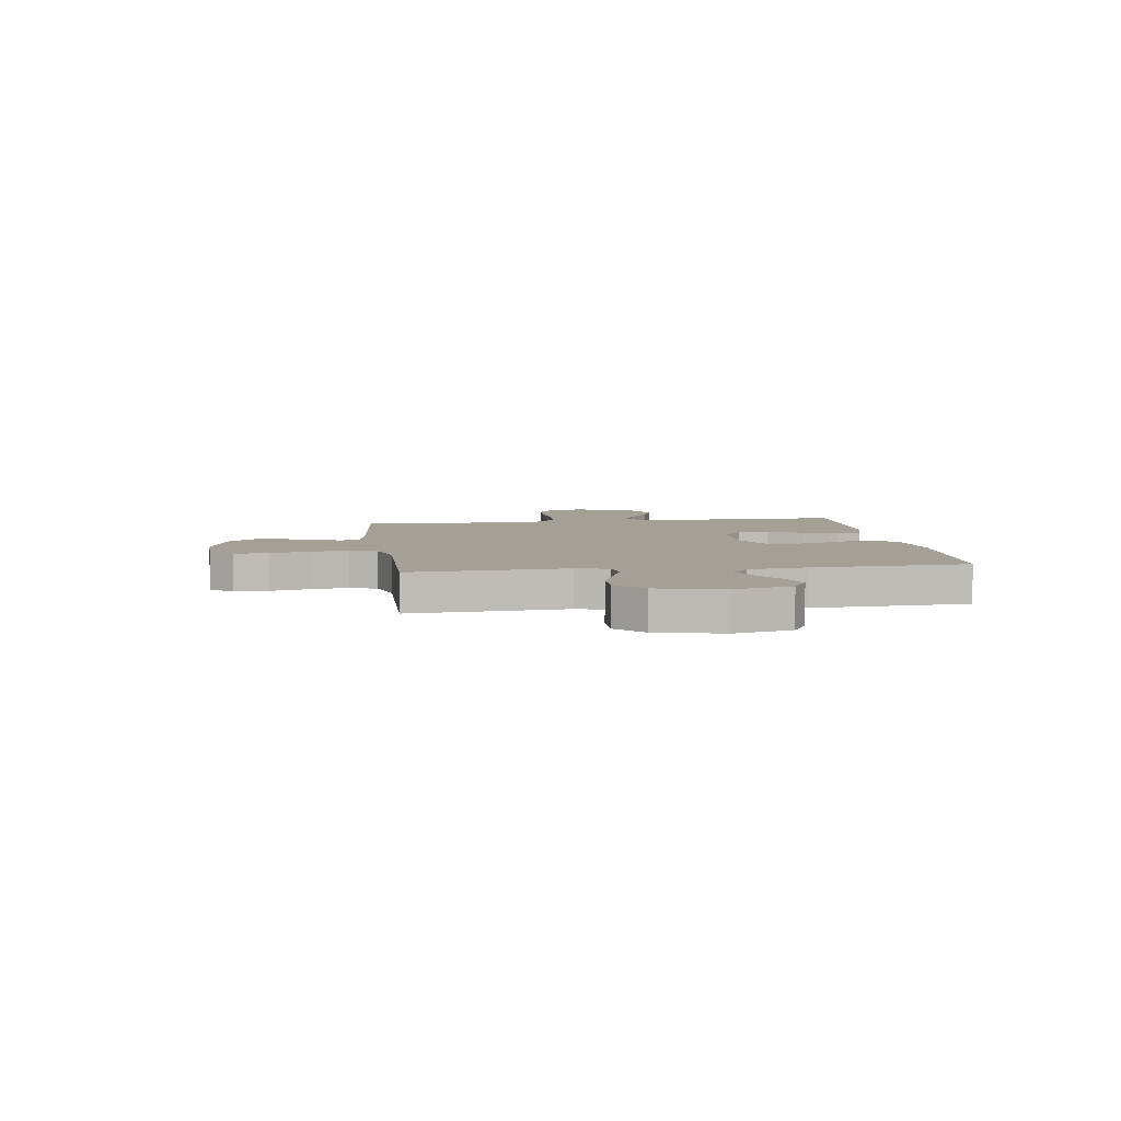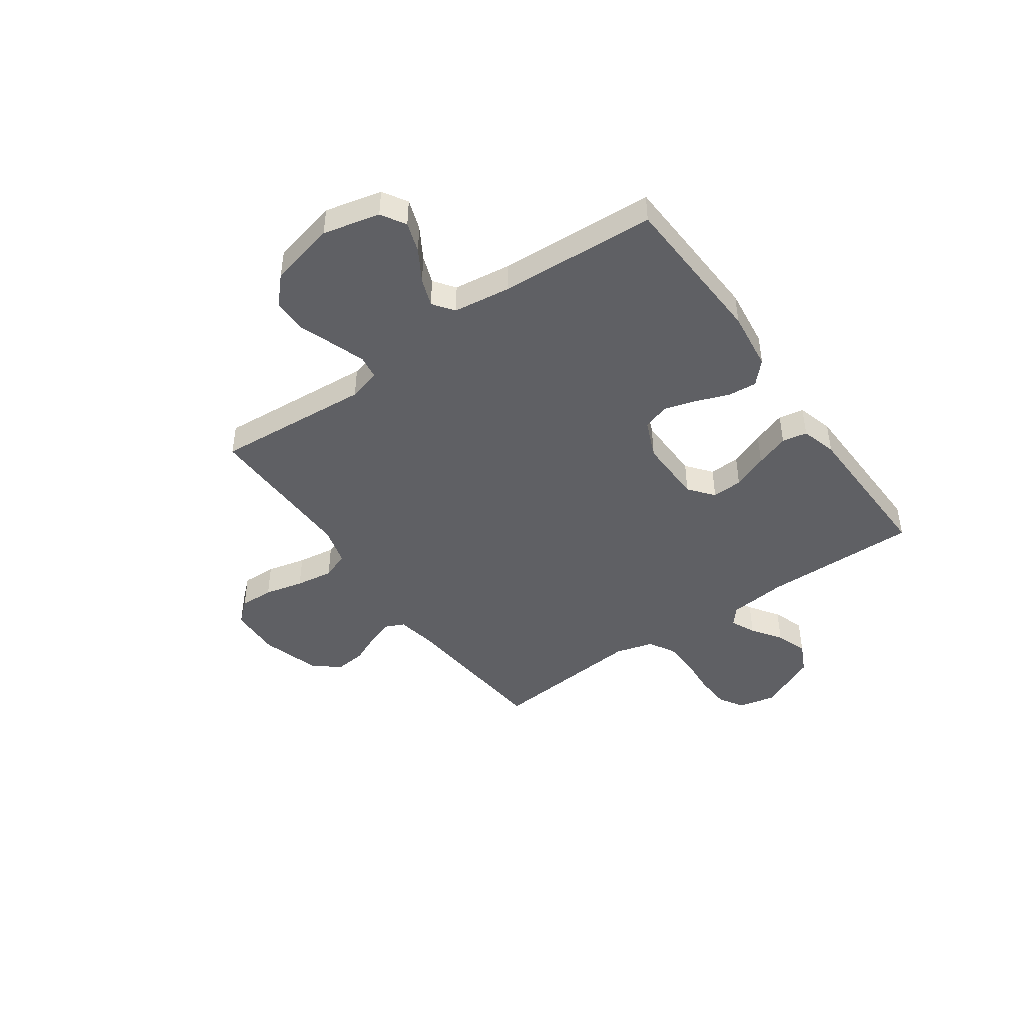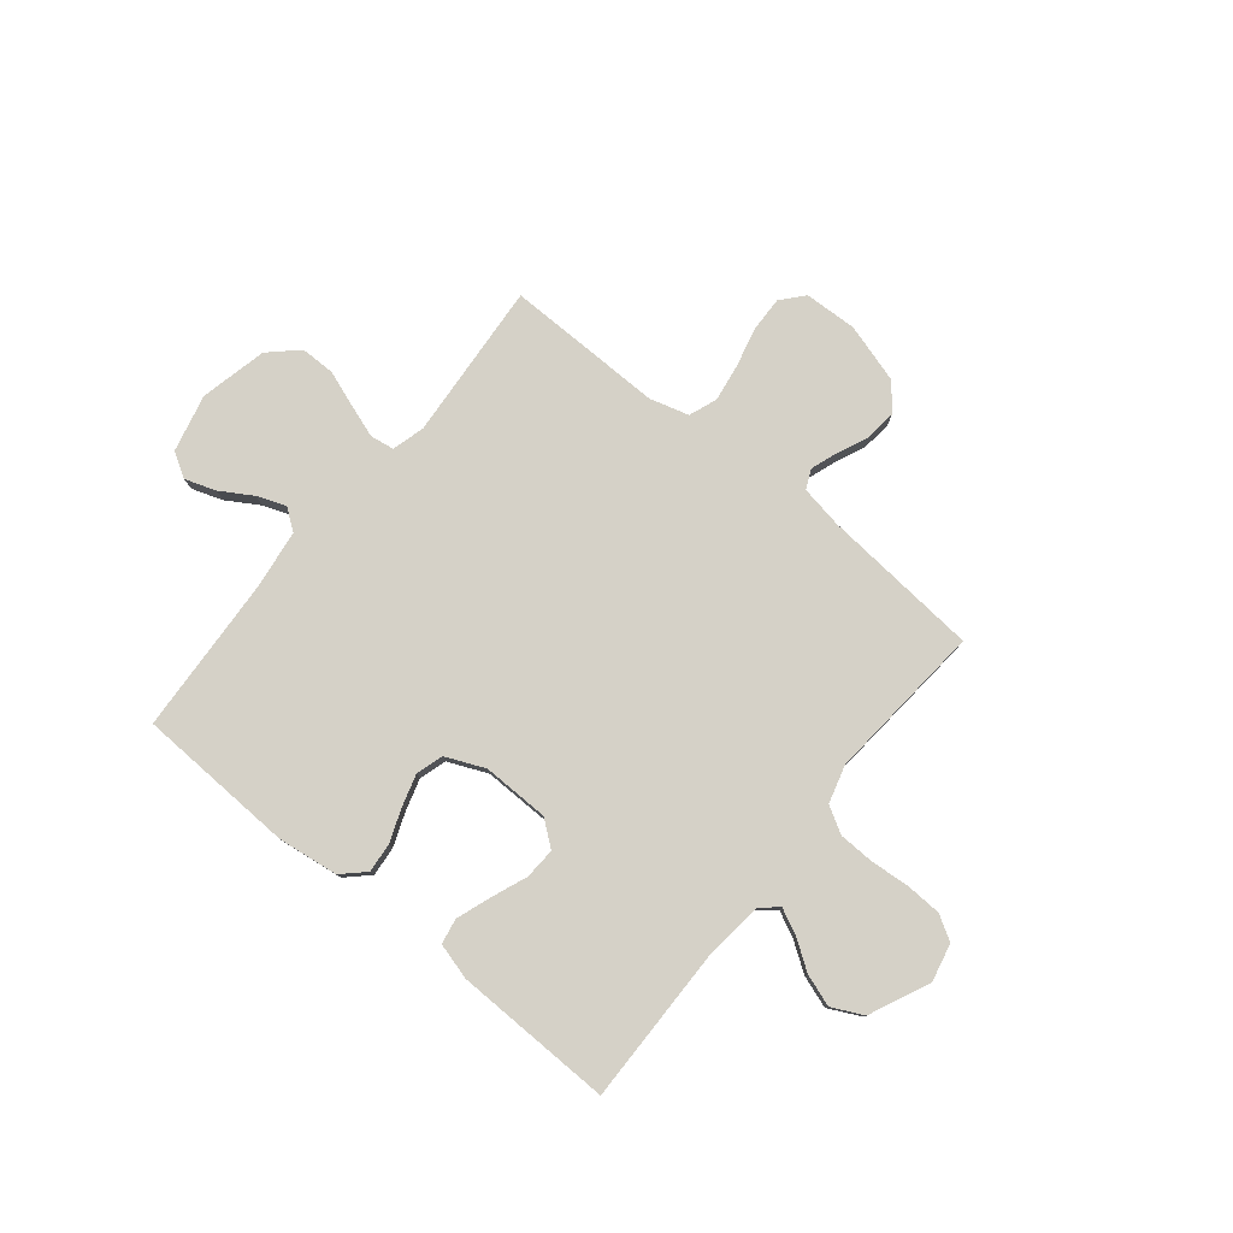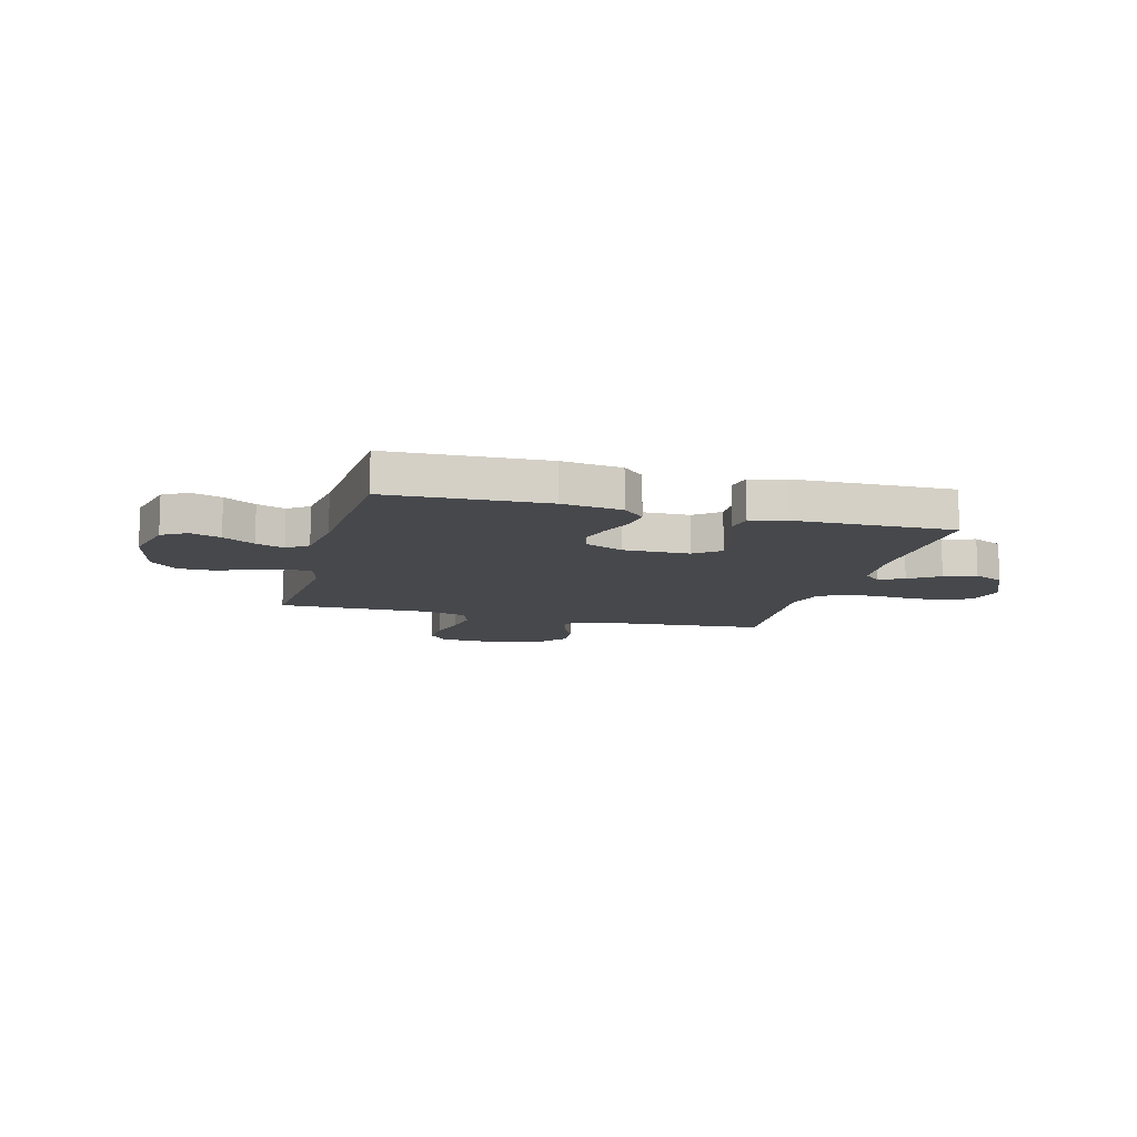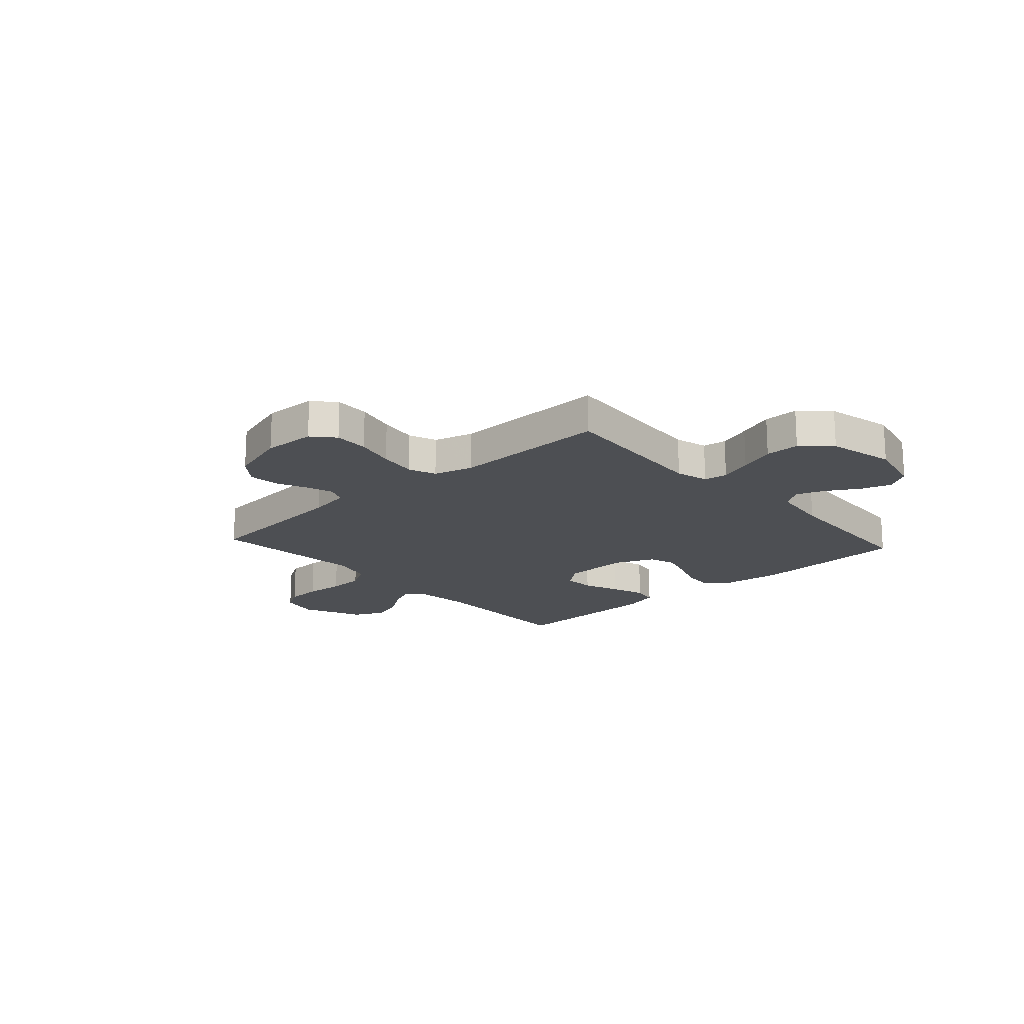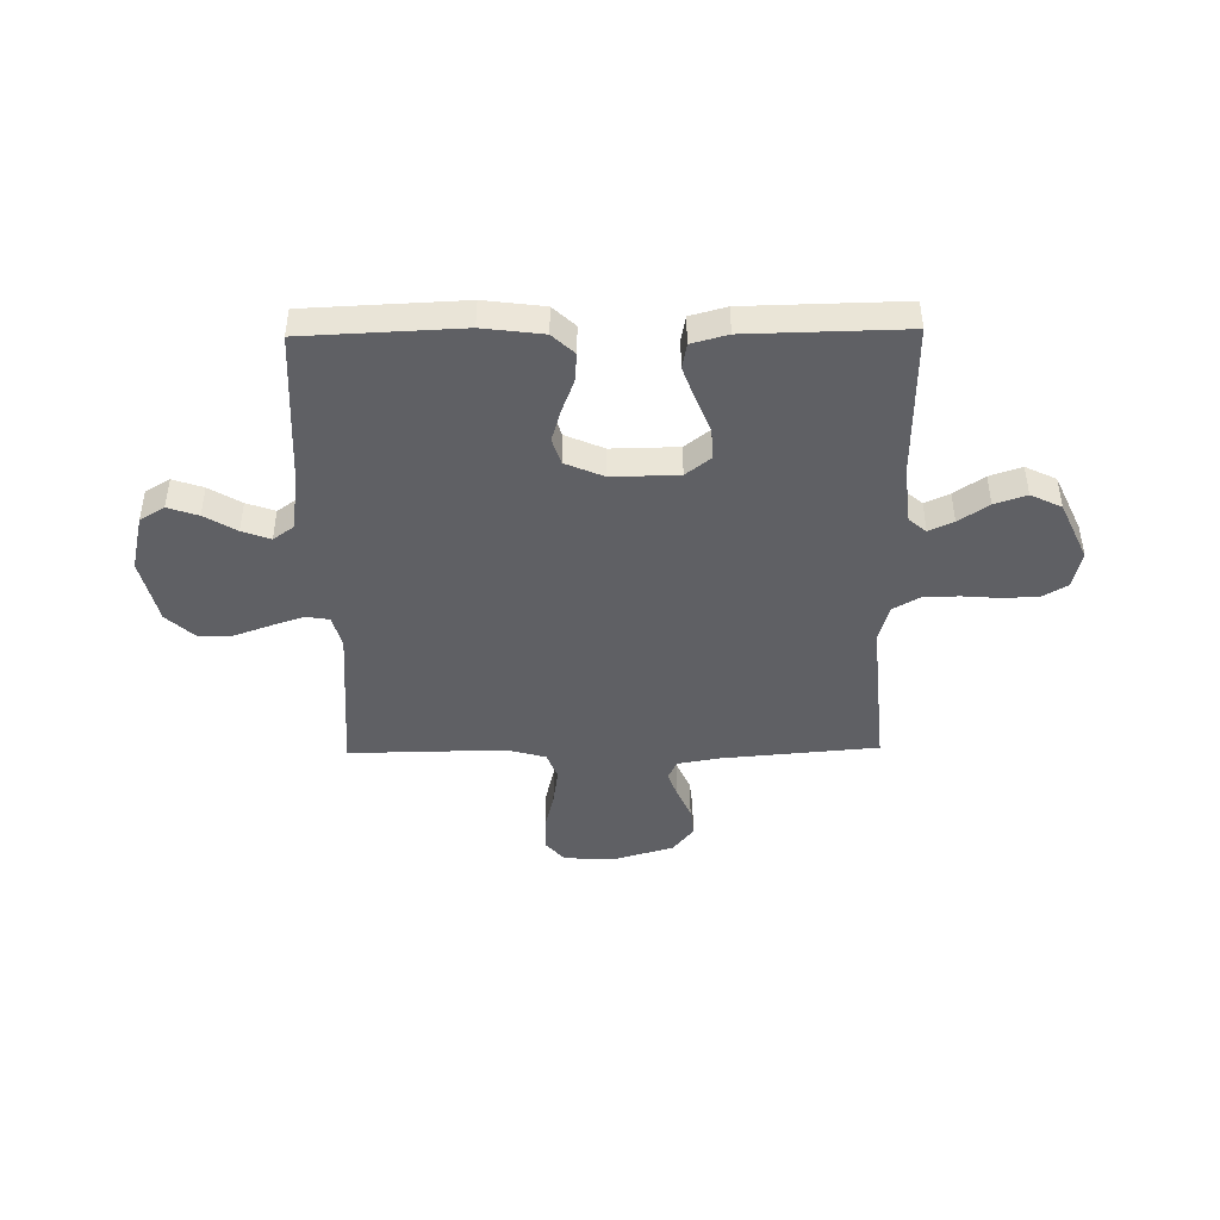
<metadata>
{"format":"obj","ext":"obj","renderer":"f3d","projection":"perspective","resolution":1024,"background":"white","views":[{"elev":5.8,"azim":-97.8,"up":"+Y"},{"elev":-44.9,"azim":-54.6,"up":"+Y"},{"elev":79.0,"azim":39.1,"up":"+Y"},{"elev":-11.3,"azim":-15.2,"up":"+Y"},{"elev":-17.9,"azim":-137.7,"up":"+Y"},{"elev":-44.2,"azim":0.9,"up":"+Y"}]}
</metadata>
<code>
v -0.5 0.07 0.5
v -0.2 0.07 0.513
v -0.085 0.07 0.498
v -0.043 0.07 0.458
v -0.048 0.07 0.402
v -0.072 0.07 0.339
v -0.09 0.07 0.278
v -0.074 0.07 0.227
v 0 0.07 0.195
v 0.127 0.07 0.197
v 0.175 0.07 0.235
v 0.172 0.07 0.294
v 0.145 0.07 0.362
v 0.122 0.07 0.427
v 0.131 0.07 0.475
v 0.2 0.07 0.494
v 0.5 0.07 0.5
v 0.496 0.07 0.2
v 0.508 0.07 0.089
v 0.541 0.07 0.061
v 0.588 0.07 0.083
v 0.645 0.07 0.122
v 0.706 0.07 0.143
v 0.765 0.07 0.114
v 0.817 0.07 0
v 0.801 0.07 -0.072
v 0.754 0.07 -0.1
v 0.687 0.07 -0.103
v 0.612 0.07 -0.097
v 0.544 0.07 -0.099
v 0.494 0.07 -0.128
v 0.474 0.07 -0.2
v 0.5 0.07 -0.5
v 0.2 0.07 -0.526
v 0.12 0.07 -0.54
v 0.103 0.07 -0.577
v 0.121 0.07 -0.628
v 0.147 0.07 -0.687
v 0.153 0.07 -0.745
v 0.113 0.07 -0.795
v 0 0.07 -0.829
v -0.1 0.07 -0.825
v -0.137 0.07 -0.783
v -0.135 0.07 -0.717
v -0.117 0.07 -0.642
v -0.106 0.07 -0.57
v -0.126 0.07 -0.517
v -0.2 0.07 -0.496
v -0.5 0.07 -0.5
v -0.477 0.07 -0.2
v -0.494 0.07 -0.138
v -0.539 0.07 -0.131
v -0.601 0.07 -0.152
v -0.67 0.07 -0.177
v -0.736 0.07 -0.177
v -0.789 0.07 -0.127
v -0.818 0.07 0
v -0.792 0.07 0.109
v -0.745 0.07 0.137
v -0.687 0.07 0.117
v -0.626 0.07 0.08
v -0.572 0.07 0.06
v -0.532 0.07 0.089
v -0.517 0.07 0.2
v -0.5 0 0.5
v -0.2 0 0.513
v -0.085 0 0.498
v -0.043 0 0.458
v -0.048 0 0.402
v -0.072 0 0.339
v -0.09 0 0.278
v -0.074 0 0.227
v 0 0 0.195
v 0.127 0 0.197
v 0.175 0 0.235
v 0.172 0 0.294
v 0.145 0 0.362
v 0.122 0 0.427
v 0.131 0 0.475
v 0.2 0 0.494
v 0.5 0 0.5
v 0.496 0 0.2
v 0.508 0 0.089
v 0.541 0 0.061
v 0.588 0 0.083
v 0.645 0 0.122
v 0.706 0 0.143
v 0.765 0 0.114
v 0.817 0 0
v 0.801 0 -0.072
v 0.754 0 -0.1
v 0.687 0 -0.103
v 0.612 0 -0.097
v 0.544 0 -0.099
v 0.494 0 -0.128
v 0.474 0 -0.2
v 0.5 0 -0.5
v 0.2 0 -0.526
v 0.12 0 -0.54
v 0.103 0 -0.577
v 0.121 0 -0.628
v 0.147 0 -0.687
v 0.153 0 -0.745
v 0.113 0 -0.795
v 0 0 -0.829
v -0.1 0 -0.825
v -0.137 0 -0.783
v -0.135 0 -0.717
v -0.117 0 -0.642
v -0.106 0 -0.57
v -0.126 0 -0.517
v -0.2 0 -0.496
v -0.5 0 -0.5
v -0.477 0 -0.2
v -0.494 0 -0.138
v -0.539 0 -0.131
v -0.601 0 -0.152
v -0.67 0 -0.177
v -0.736 0 -0.177
v -0.789 0 -0.127
v -0.818 0 0
v -0.792 0 0.109
v -0.745 0 0.137
v -0.687 0 0.117
v -0.626 0 0.08
v -0.572 0 0.06
v -0.532 0 0.089
v -0.517 0 0.2
f 58 59 60 61
f 58 61 62
f 57 58 62
f 56 57 62
f 53 54 55 56
f 52 53 56 62
f 51 52 62 63
f 48 49 50
f 47 48 50 51
f 42 43 44 45
f 42 45 46
f 41 42 46
f 40 41 46 47
f 37 38 39 40
f 36 37 40 47
f 32 33 34
f 31 32 34 35
f 26 27 28 29
f 26 29 30
f 25 26 30
f 24 25 30
f 21 22 23 24
f 20 21 24 30
f 19 20 30 31
f 15 16 17 18
f 12 13 14 15
f 12 15 18 19
f 3 4 5 6
f 3 6 7
f 64 1 2 3
f 64 3 7
f 63 64 7 8
f 51 63 8 9
f 35 36 47 51
f 35 51 9 10
f 31 35 10 11
f 11 12 19 31
f 125 124 123 122
f 126 125 122
f 126 122 121
f 126 121 120
f 120 119 118 117
f 126 120 117 116
f 127 126 116 115
f 114 113 112
f 115 114 112 111
f 109 108 107 106
f 110 109 106
f 110 106 105
f 111 110 105 104
f 104 103 102 101
f 111 104 101 100
f 98 97 96
f 99 98 96 95
f 93 92 91 90
f 94 93 90
f 94 90 89
f 94 89 88
f 88 87 86 85
f 94 88 85 84
f 95 94 84 83
f 82 81 80 79
f 79 78 77 76
f 83 82 79 76
f 70 69 68 67
f 71 70 67
f 67 66 65 128
f 71 67 128
f 72 71 128 127
f 73 72 127 115
f 115 111 100 99
f 74 73 115 99
f 75 74 99 95
f 95 83 76 75
f 1 65 66 2
f 2 66 67 3
f 3 67 68 4
f 4 68 69 5
f 5 69 70 6
f 6 70 71 7
f 7 71 72 8
f 8 72 73 9
f 9 73 74 10
f 10 74 75 11
f 11 75 76 12
f 12 76 77 13
f 13 77 78 14
f 14 78 79 15
f 15 79 80 16
f 16 80 81 17
f 17 81 82 18
f 18 82 83 19
f 19 83 84 20
f 20 84 85 21
f 21 85 86 22
f 22 86 87 23
f 23 87 88 24
f 24 88 89 25
f 25 89 90 26
f 26 90 91 27
f 27 91 92 28
f 28 92 93 29
f 29 93 94 30
f 30 94 95 31
f 31 95 96 32
f 32 96 97 33
f 33 97 98 34
f 34 98 99 35
f 35 99 100 36
f 36 100 101 37
f 37 101 102 38
f 38 102 103 39
f 39 103 104 40
f 40 104 105 41
f 41 105 106 42
f 42 106 107 43
f 43 107 108 44
f 44 108 109 45
f 45 109 110 46
f 46 110 111 47
f 47 111 112 48
f 48 112 113 49
f 49 113 114 50
f 50 114 115 51
f 51 115 116 52
f 52 116 117 53
f 53 117 118 54
f 54 118 119 55
f 55 119 120 56
f 56 120 121 57
f 57 121 122 58
f 58 122 123 59
f 59 123 124 60
f 60 124 125 61
f 61 125 126 62
f 62 126 127 63
f 63 127 128 64
f 64 128 65 1

</code>
